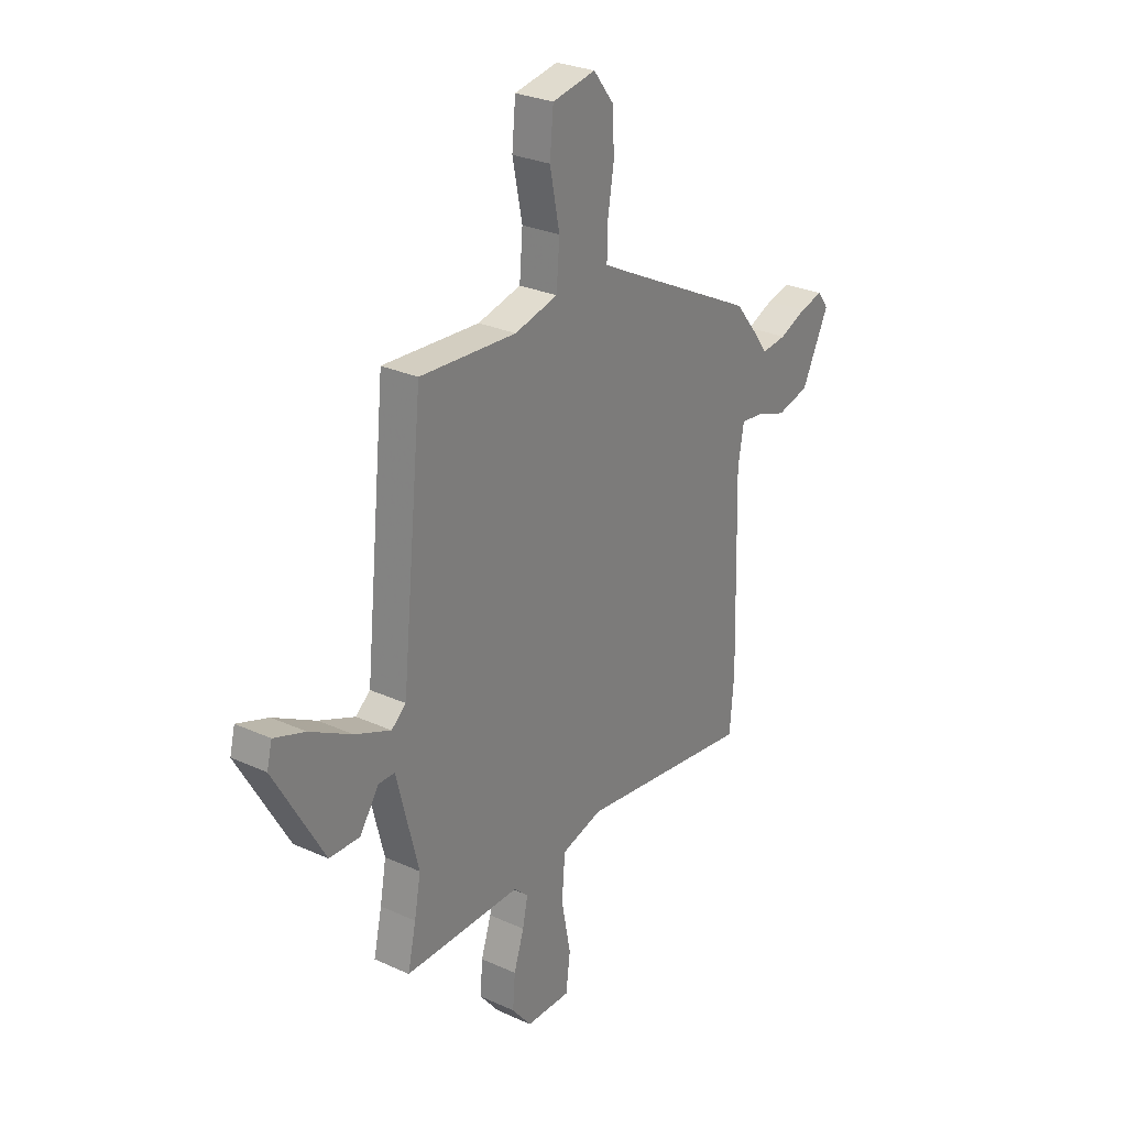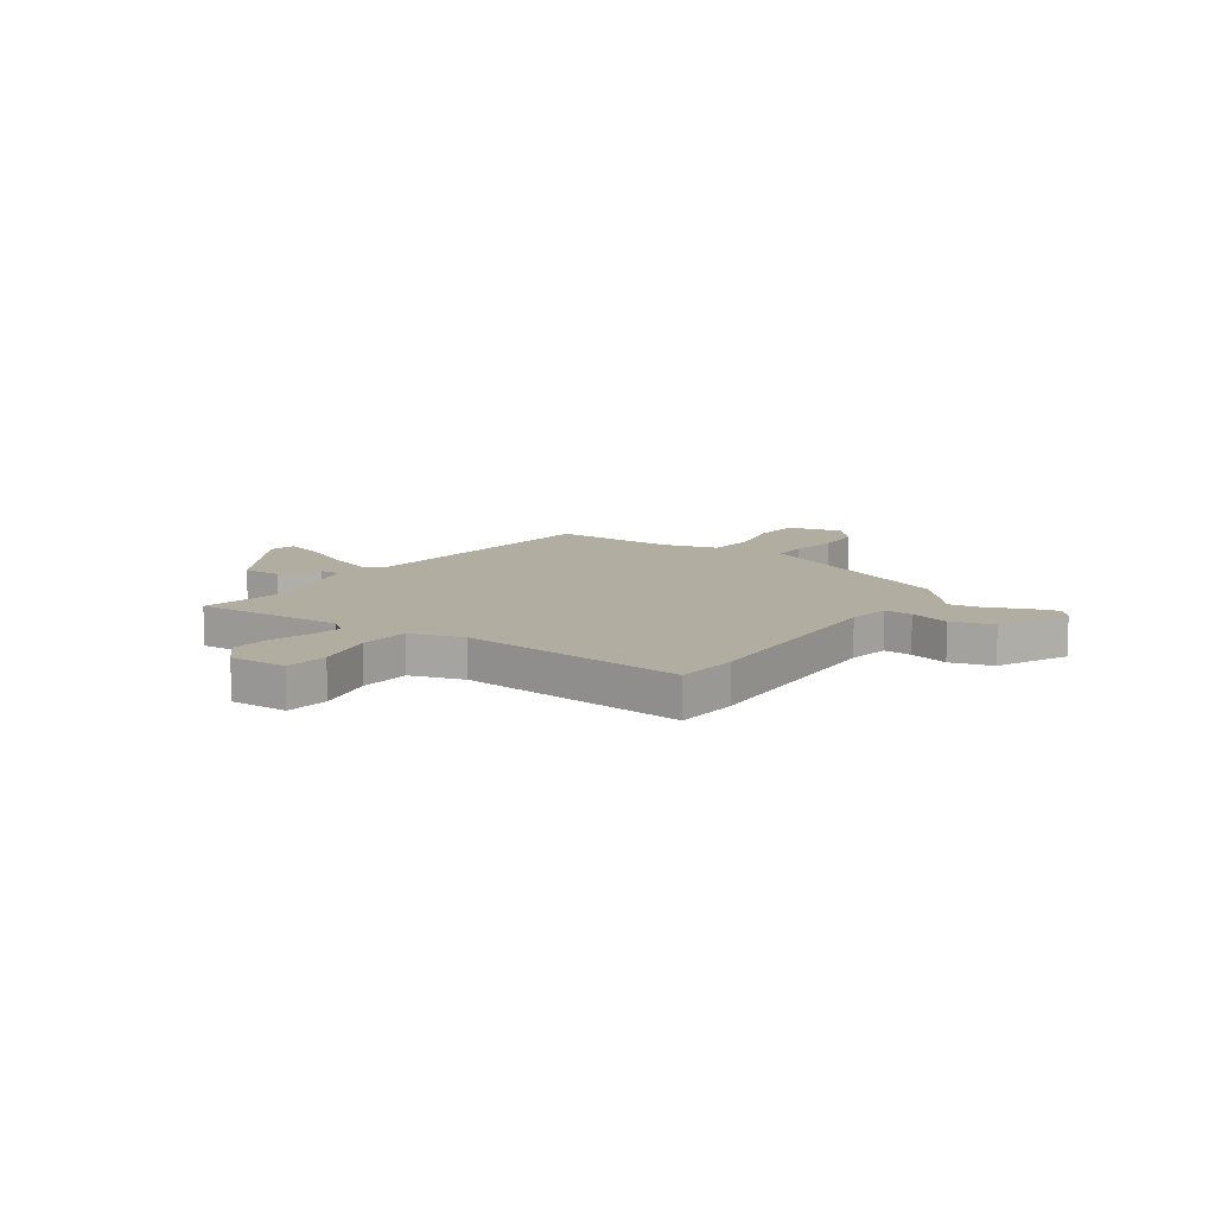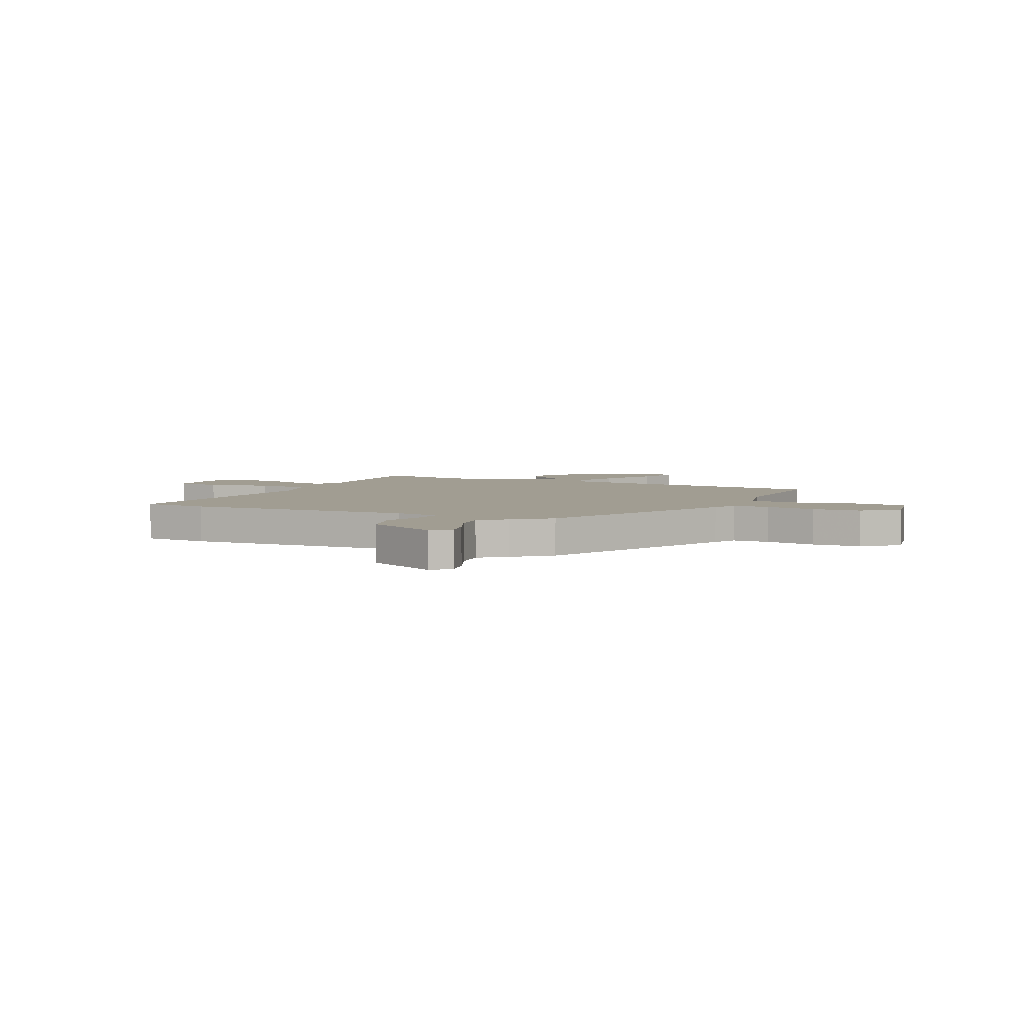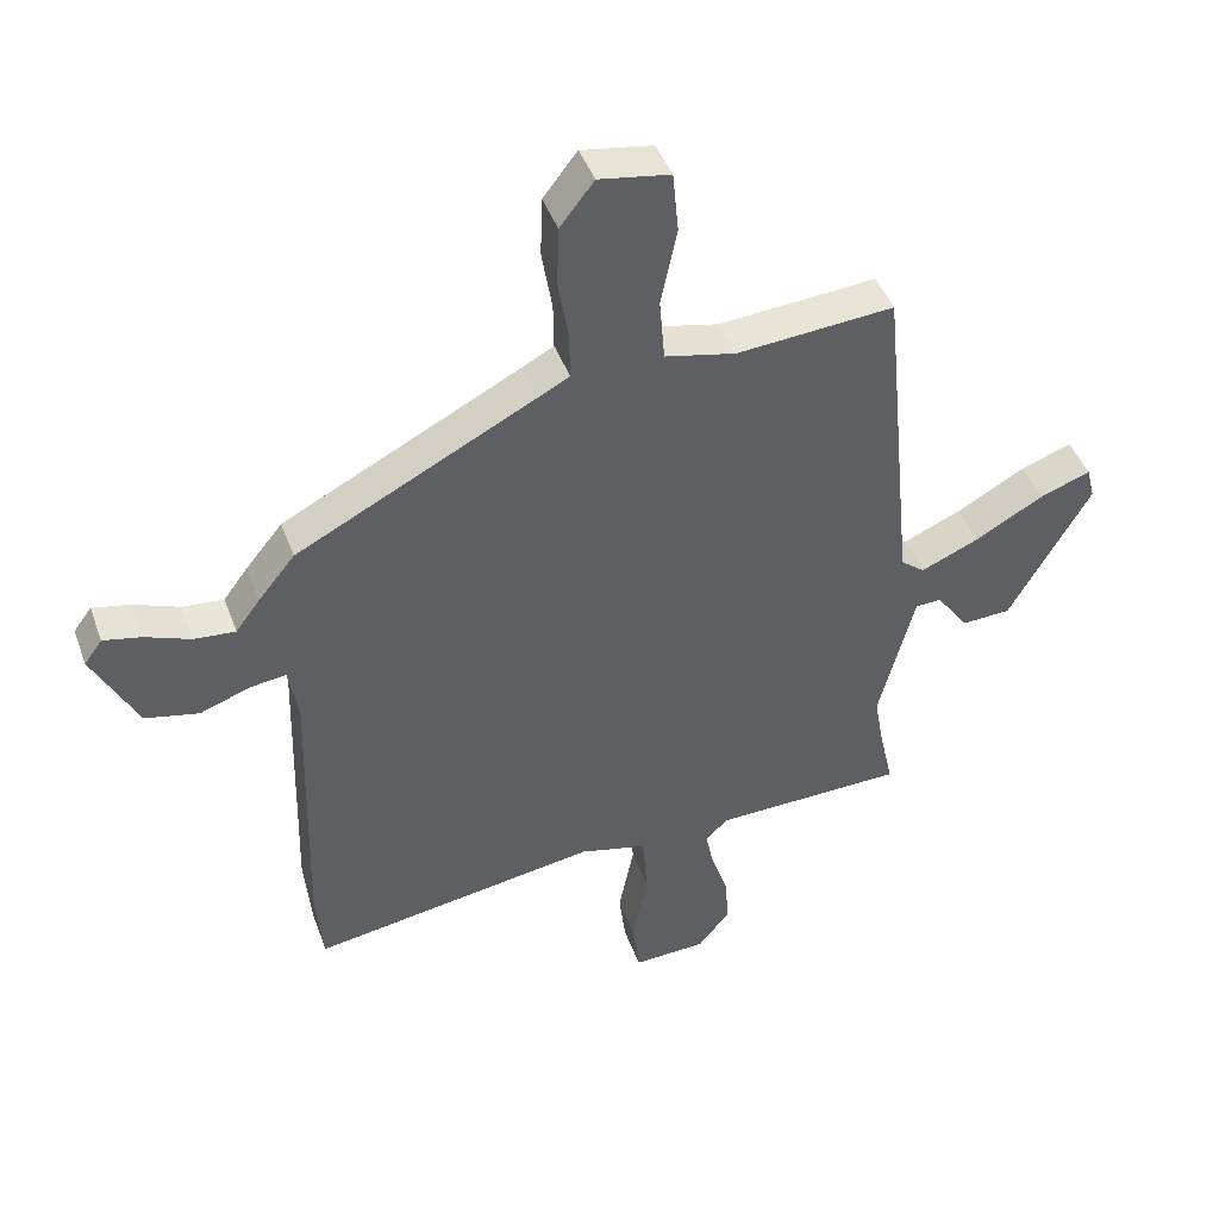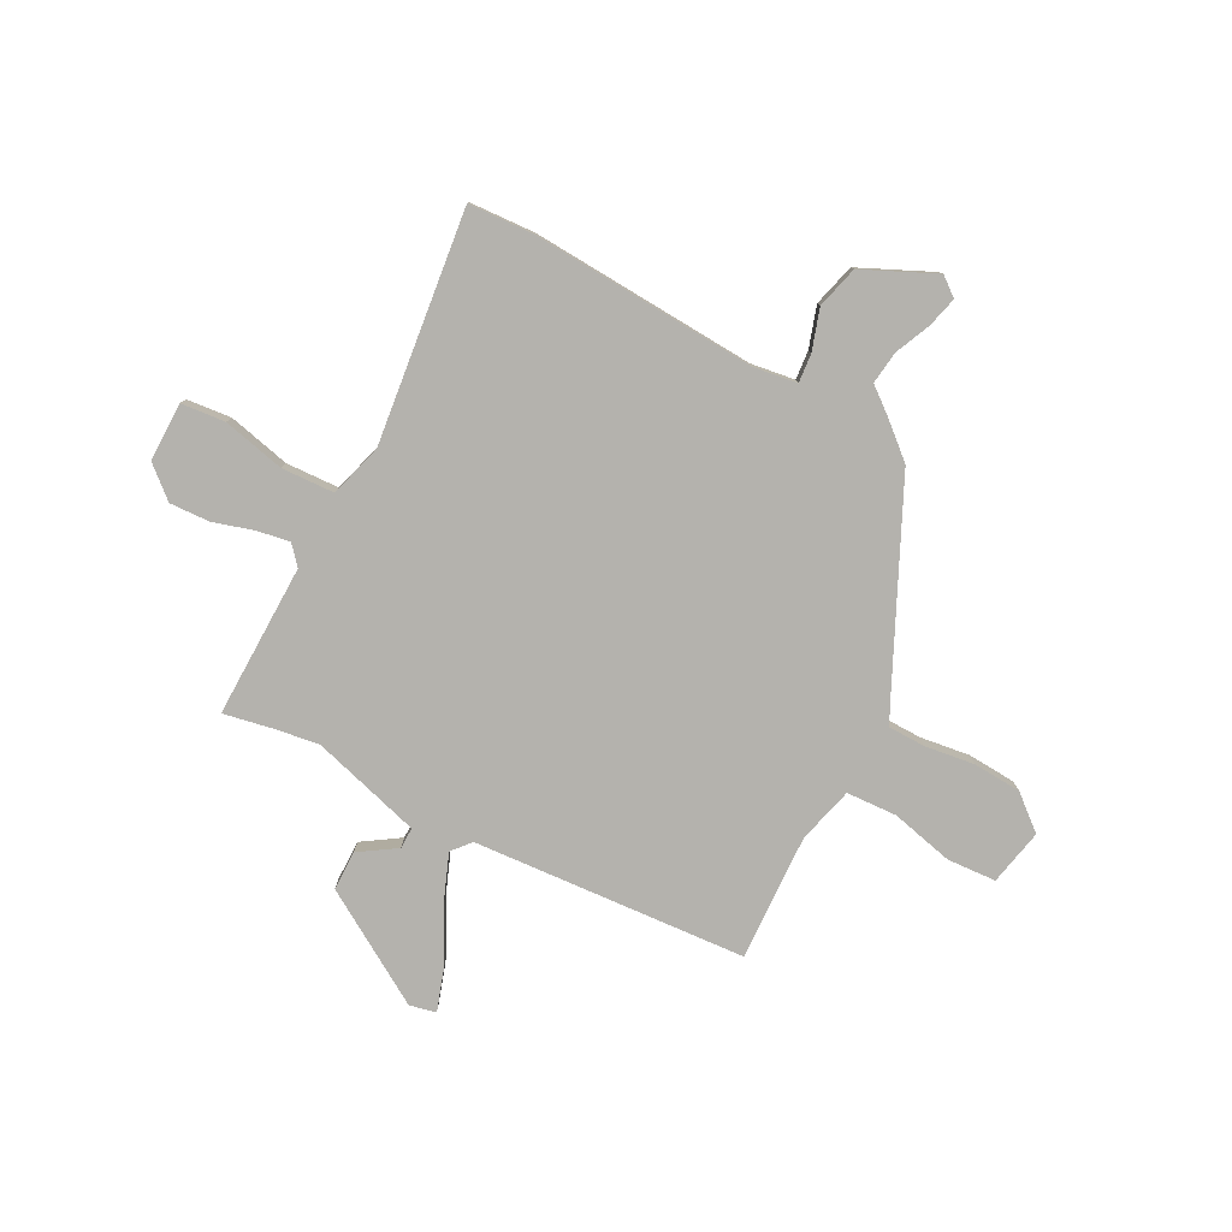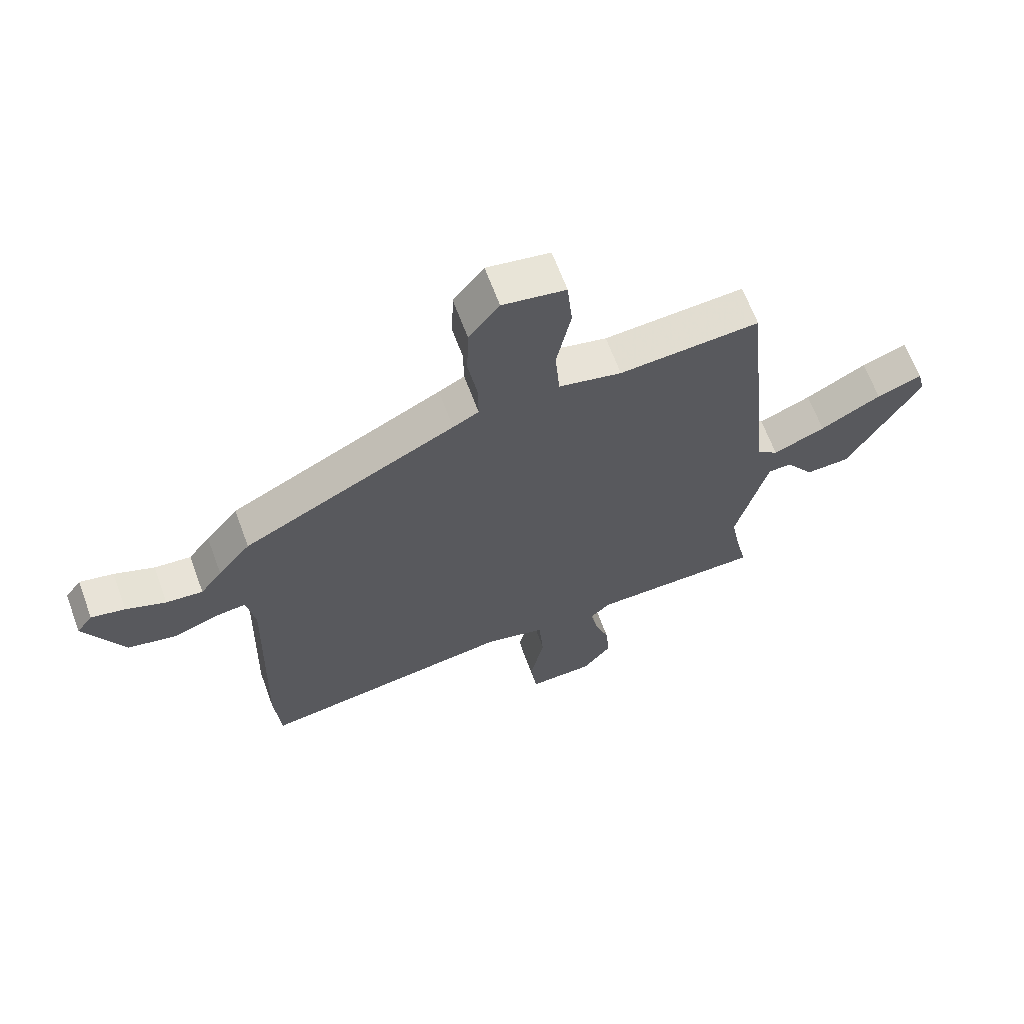
<metadata>
{"format":"obj","ext":"obj","renderer":"f3d","projection":"perspective","resolution":1024,"background":"white","views":[{"elev":28.2,"azim":124.5,"up":"+Z"},{"elev":10.3,"azim":-147.4,"up":"+Y"},{"elev":4.7,"azim":-66.3,"up":"+Y"},{"elev":44.8,"azim":-19.6,"up":"+Z"},{"elev":-79.6,"azim":-119.6,"up":"+Y"},{"elev":65.4,"azim":-20.3,"up":"+Z"}]}
</metadata>
<code>
v 0.437 0.07 0.508
v 0.491 0.07 -0.021
v 0.528 0.07 -0.051
v 0.619 0.07 -0.012
v 0.725 0.07 0.047
v 0.804 0.07 0.076
v 0.817 0.07 0.025
v 0.691 0.07 -0.196
v 0.614 0.07 -0.199
v 0.565 0.07 -0.129
v 0.524 0.07 -0.13
v 0.469 0.07 -0.346
v 0.485 0.07 -0.433
v 0.506 0.07 -0.526
v 0.209 0.07 -0.531
v 0.173 0.07 -0.564
v 0.186 0.07 -0.627
v 0.212 0.07 -0.705
v 0.218 0.07 -0.782
v 0.168 0.07 -0.844
v 0.054 0.07 -0.848
v 0.043 0.07 -0.762
v 0.067 0.07 -0.641
v 0.059 0.07 -0.539
v -0.046 0.07 -0.512
v -0.493 0.07 -0.58
v -0.504 0.07 -0.453
v -0.492 0.07 -0.015
v -0.507 0.07 0.07
v -0.563 0.07 0.063
v -0.641 0.07 0.035
v -0.724 0.07 0.054
v -0.793 0.07 0.192
v -0.765 0.07 0.23
v -0.706 0.07 0.217
v -0.636 0.07 0.189
v -0.572 0.07 0.183
v -0.534 0.07 0.234
v -0.477 0.07 0.304
v -0.104 0.07 0.495
v -0.059 0.07 0.519
v -0.06 0.07 0.591
v -0.076 0.07 0.687
v -0.073 0.07 0.781
v -0.02 0.07 0.849
v 0.09 0.07 0.83
v 0.099 0.07 0.735
v 0.074 0.07 0.613
v 0.082 0.07 0.515
v 0.192 0.07 0.49
v 0.437 0 0.508
v 0.491 0 -0.021
v 0.528 0 -0.051
v 0.619 0 -0.012
v 0.725 0 0.047
v 0.804 0 0.076
v 0.817 0 0.025
v 0.691 0 -0.196
v 0.614 0 -0.199
v 0.565 0 -0.129
v 0.524 0 -0.13
v 0.469 0 -0.346
v 0.485 0 -0.433
v 0.506 0 -0.526
v 0.209 0 -0.531
v 0.173 0 -0.564
v 0.186 0 -0.627
v 0.212 0 -0.705
v 0.218 0 -0.782
v 0.168 0 -0.844
v 0.054 0 -0.848
v 0.043 0 -0.762
v 0.067 0 -0.641
v 0.059 0 -0.539
v -0.046 0 -0.512
v -0.493 0 -0.58
v -0.504 0 -0.453
v -0.492 0 -0.015
v -0.507 0 0.07
v -0.563 0 0.063
v -0.641 0 0.035
v -0.724 0 0.054
v -0.793 0 0.192
v -0.765 0 0.23
v -0.706 0 0.217
v -0.636 0 0.189
v -0.572 0 0.183
v -0.534 0 0.234
v -0.477 0 0.304
v -0.104 0 0.495
v -0.059 0 0.519
v -0.06 0 0.591
v -0.076 0 0.687
v -0.073 0 0.781
v -0.02 0 0.849
v 0.09 0 0.83
v 0.099 0 0.735
v 0.074 0 0.613
v 0.082 0 0.515
v 0.192 0 0.49
f 45 46 47 48
f 45 48 49
f 42 43 44 45
f 41 42 45 49
f 40 41 49 50
f 37 38 39 40
f 33 34 35 36
f 33 36 37
f 30 31 32 33
f 29 30 33 37
f 25 26 27 28
f 24 25 28 29
f 20 21 22 23
f 20 23 24
f 17 18 19 20
f 16 17 20 24
f 15 16 24 29
f 13 14 15 29
f 7 8 9 10
f 7 10 11
f 4 5 6 7
f 3 4 7 11
f 2 3 11 12
f 50 1 2 12
f 29 37 40 50
f 12 13 29 50
f 98 97 96 95
f 99 98 95
f 95 94 93 92
f 99 95 92 91
f 100 99 91 90
f 90 89 88 87
f 86 85 84 83
f 87 86 83
f 83 82 81 80
f 87 83 80 79
f 78 77 76 75
f 79 78 75 74
f 73 72 71 70
f 74 73 70
f 70 69 68 67
f 74 70 67 66
f 79 74 66 65
f 79 65 64 63
f 60 59 58 57
f 61 60 57
f 57 56 55 54
f 61 57 54 53
f 62 61 53 52
f 62 52 51 100
f 100 90 87 79
f 100 79 63 62
f 1 51 52 2
f 2 52 53 3
f 3 53 54 4
f 4 54 55 5
f 5 55 56 6
f 6 56 57 7
f 7 57 58 8
f 8 58 59 9
f 9 59 60 10
f 10 60 61 11
f 11 61 62 12
f 12 62 63 13
f 13 63 64 14
f 14 64 65 15
f 15 65 66 16
f 16 66 67 17
f 17 67 68 18
f 18 68 69 19
f 19 69 70 20
f 20 70 71 21
f 21 71 72 22
f 22 72 73 23
f 23 73 74 24
f 24 74 75 25
f 25 75 76 26
f 26 76 77 27
f 27 77 78 28
f 28 78 79 29
f 29 79 80 30
f 30 80 81 31
f 31 81 82 32
f 32 82 83 33
f 33 83 84 34
f 34 84 85 35
f 35 85 86 36
f 36 86 87 37
f 37 87 88 38
f 38 88 89 39
f 39 89 90 40
f 40 90 91 41
f 41 91 92 42
f 42 92 93 43
f 43 93 94 44
f 44 94 95 45
f 45 95 96 46
f 46 96 97 47
f 47 97 98 48
f 48 98 99 49
f 49 99 100 50
f 50 100 51 1

</code>
